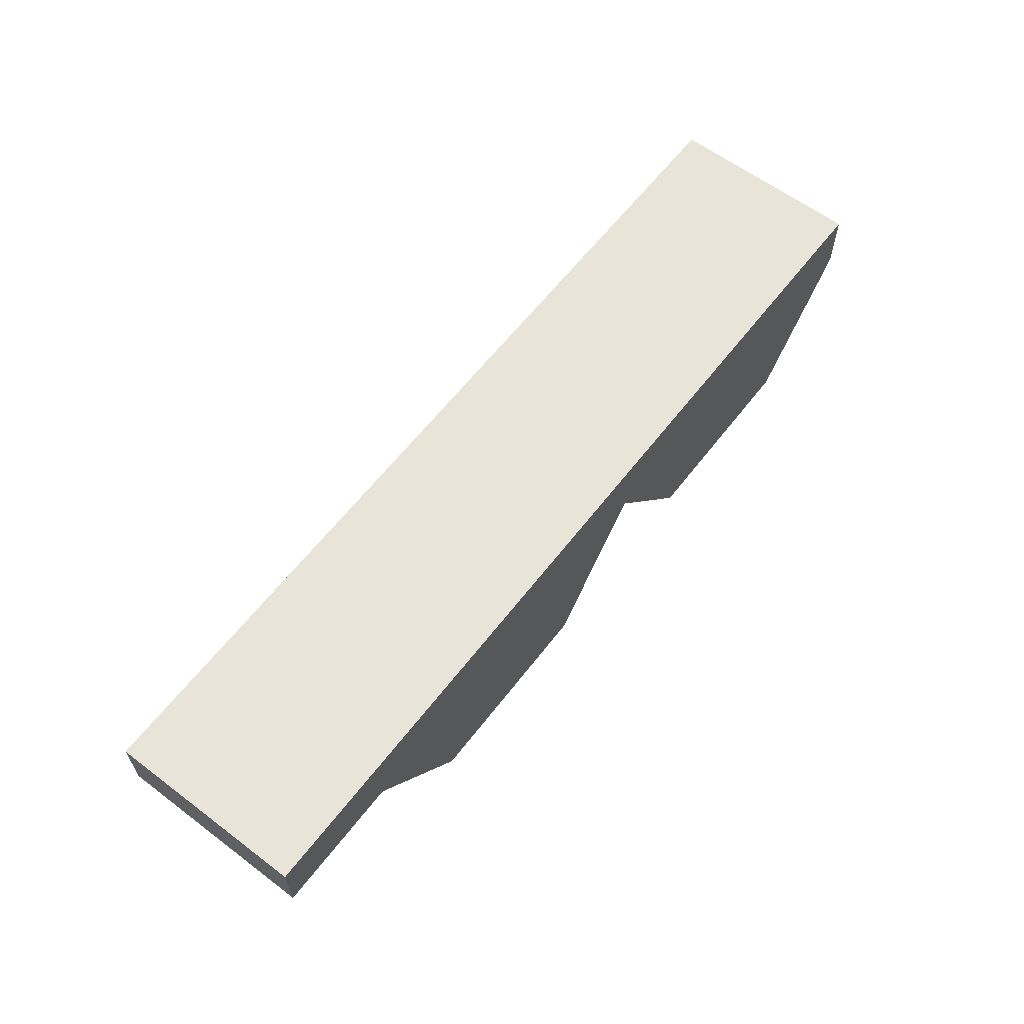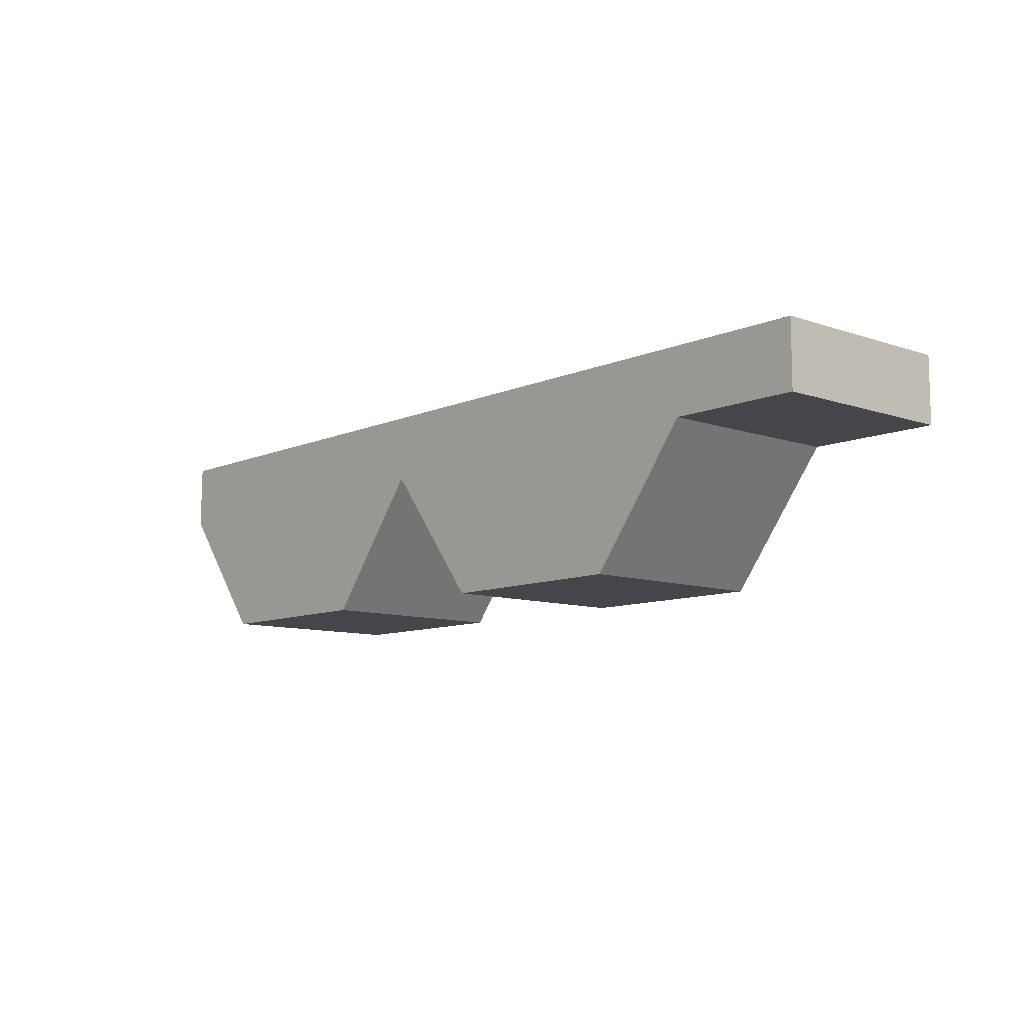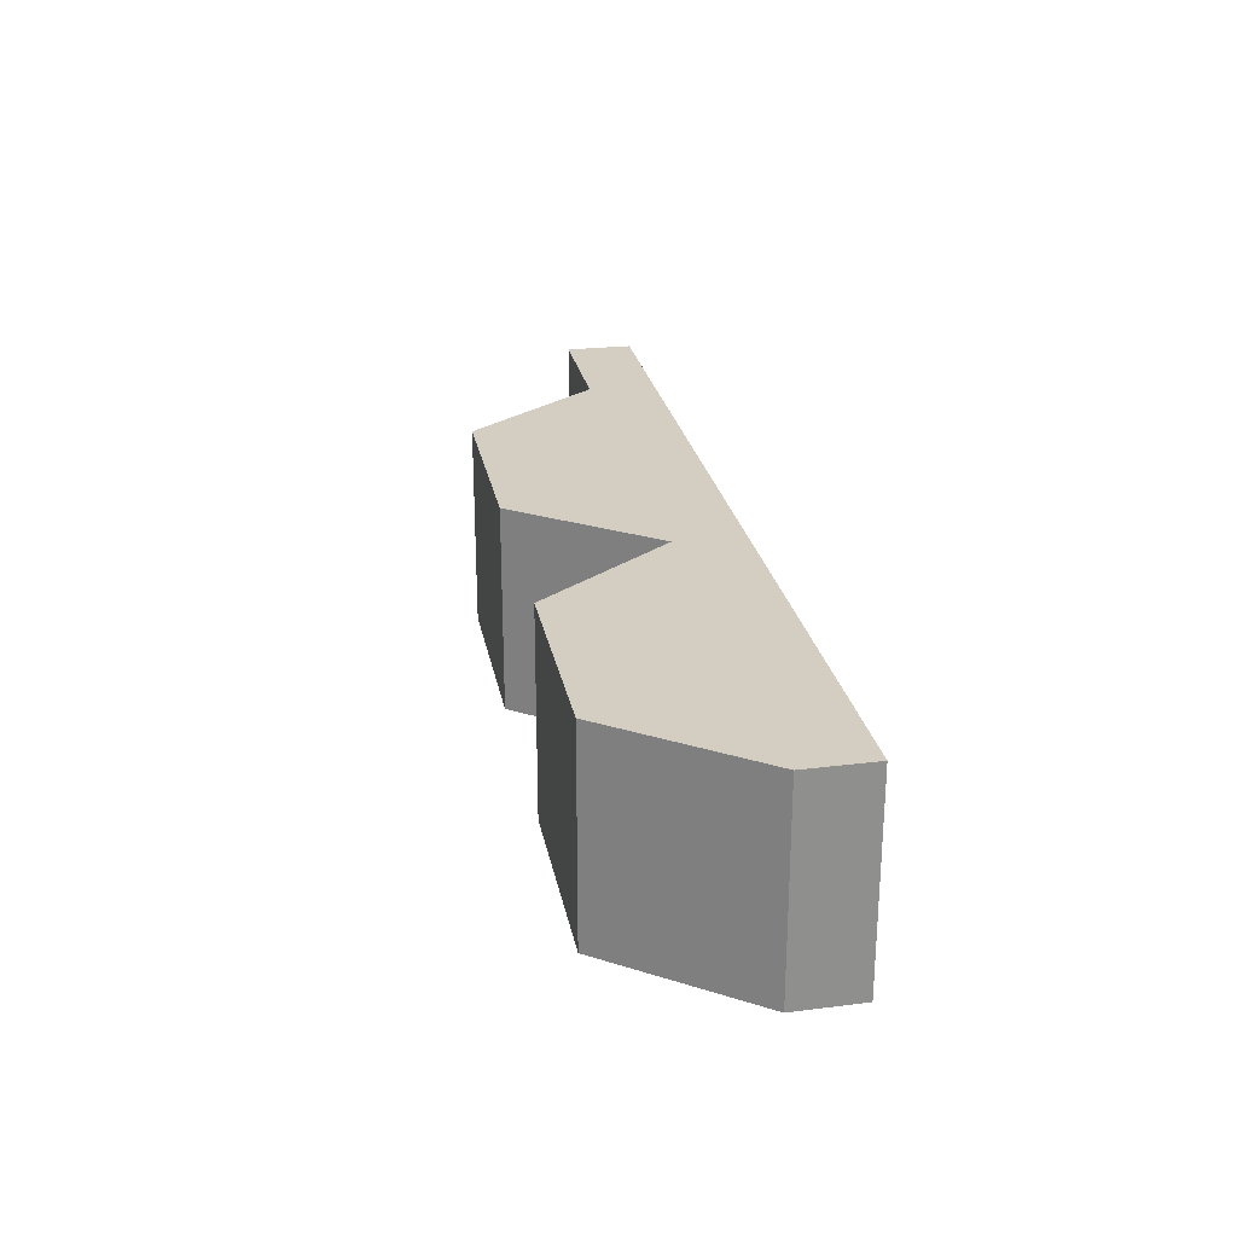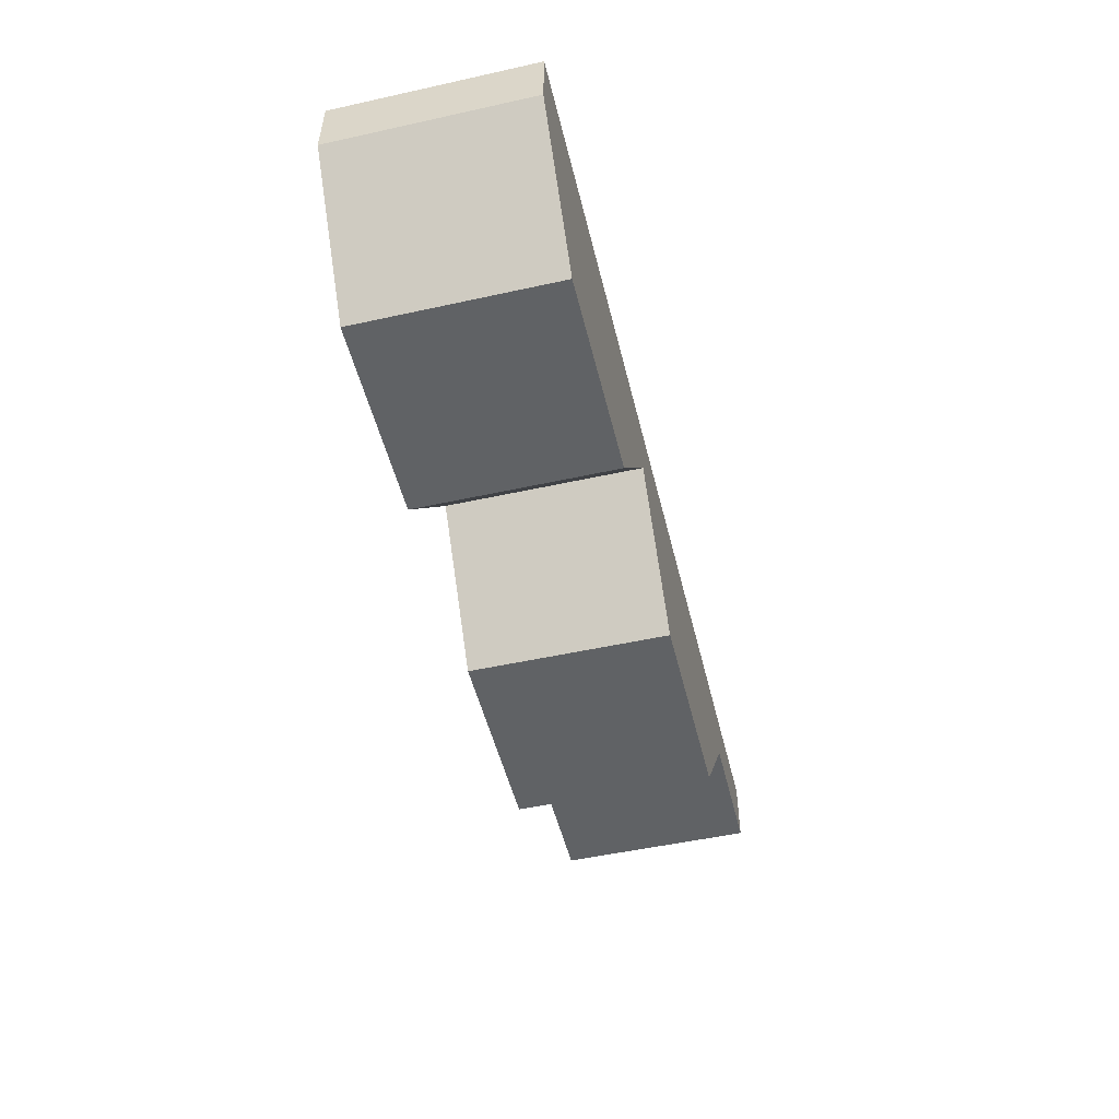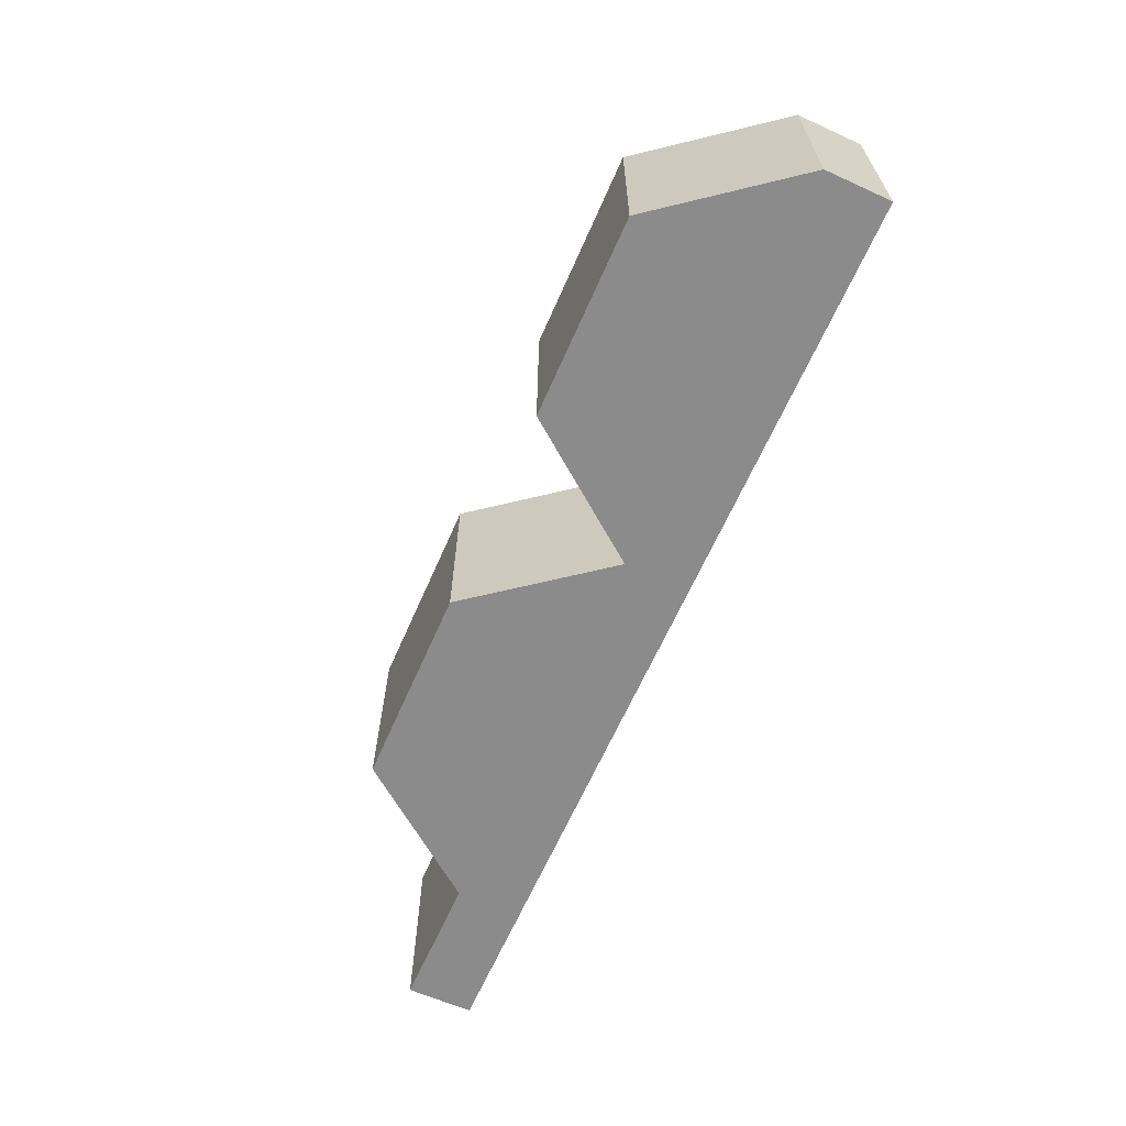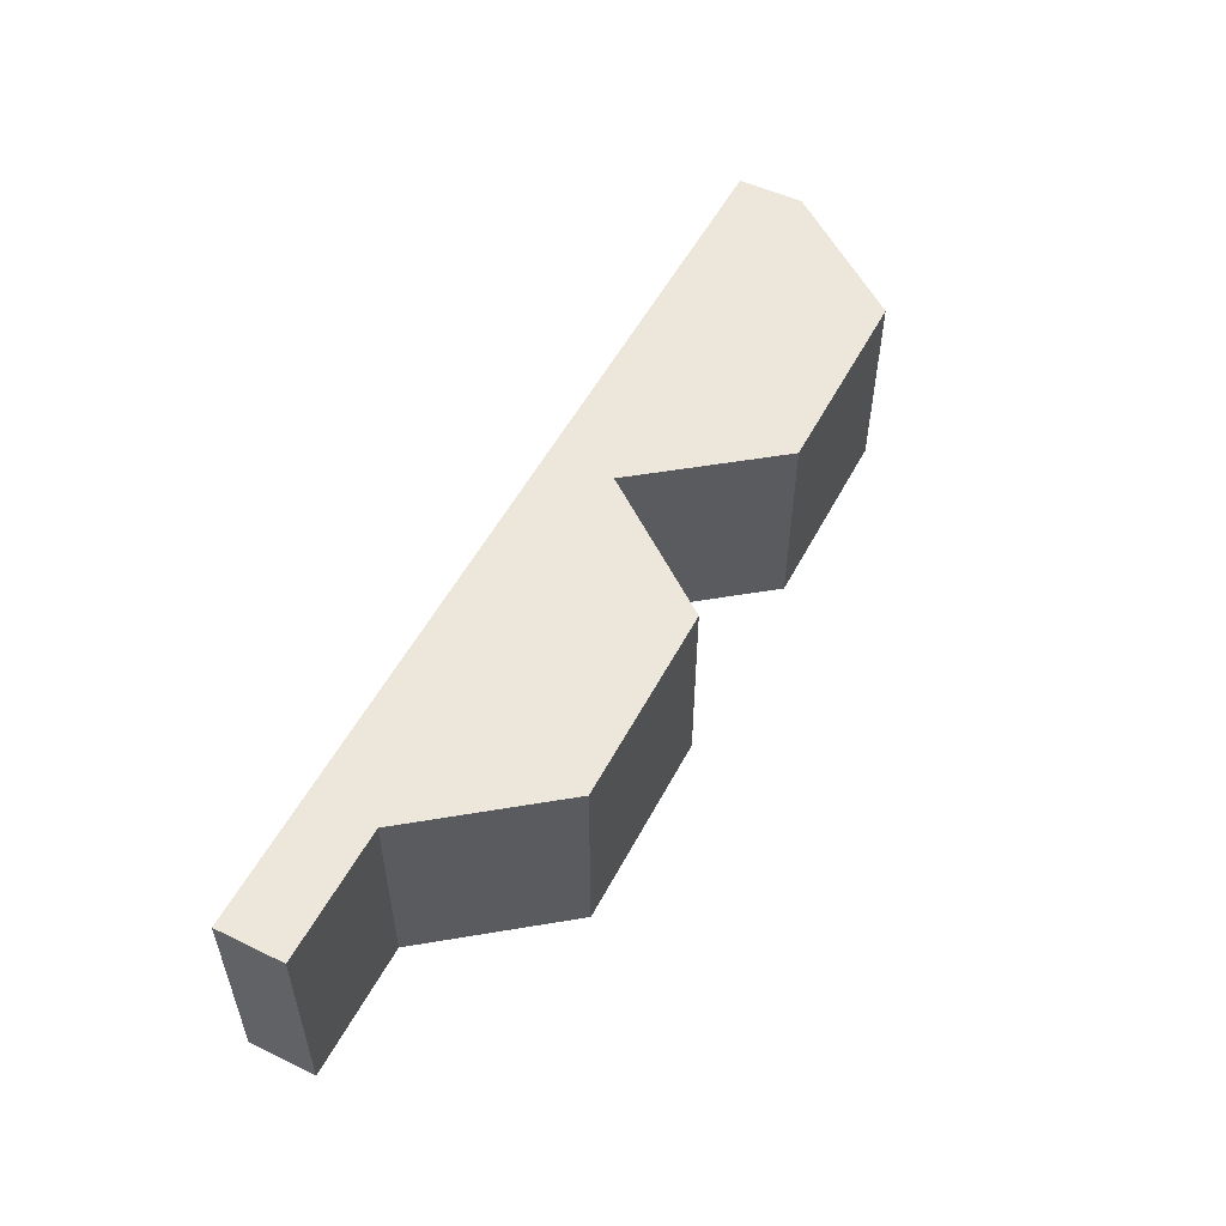
<metadata>
{"format":"obj","ext":"obj","renderer":"f3d","projection":"perspective","resolution":1024,"background":"white","views":[{"elev":61.4,"azim":127.5,"up":"+Z"},{"elev":-9.6,"azim":48.3,"up":"+Z"},{"elev":25.1,"azim":-100.6,"up":"+Y"},{"elev":-50.5,"azim":-76.4,"up":"+Z"},{"elev":-64.0,"azim":-113.7,"up":"+Y"},{"elev":53.3,"azim":117.3,"up":"+Y"}]}
</metadata>
<code>
o Finger
v -70.69 0 -5
v -70.69 7.5 -5
v -70.69 15 -5
v -66.86 15 -10
v -66.86 8.602 -10
v -63.02 15 -15
v -63.02 7.5 -15
v -68.33 3.917 -8.078
v -63.02 0 -15
v -65.45 3.897 -11.83
v -66.86 0 -10
v -55.52 15 -15
v -48.02 15 -15
v -55.52 7.5 -15
v -48.02 7.5 -15
v -55.52 0 -15
v -59.27 3.75 -15
v -59.27 11.25 -15
v -51.77 3.75 -15
v -48.02 0 -15
v -44.18 15 -10
v -44.18 8.602 -10
v -40.35 15 -5
v -40.35 7.5 -5
v -45.59 3.897 -11.83
v -40.35 0 -5
v -42.71 3.917 -8.078
v -44.18 0 -10
v -36.51 15 -10
v -36.51 8.602 -10
v -32.67 15 -15
v -32.67 7.5 -15
v -37.92 3.897 -8.167
v -32.67 0 -15
v -35.03 3.917 -11.92
v -36.51 0 -10
v -17.67 0 -15
v -25.17 0 -15
v -21.42 3.75 -15
v -17.67 15 -15
v -21.42 11.25 -15
v -25.17 15 -15
v -28.92 11.25 -15
v -25.17 7.5 -15
v -28.92 3.75 -15
v -17.67 7.5 -15
v -13.84 15 -10
v -13.84 8.602 -10
v -10 15 -5
v -10 7.5 -5
v -15.31 3.917 -11.92
v -10 0 -5
v -12.43 3.897 -8.167
v -13.84 0 -10
v 0 0 -5
v -5 4.617 -5
v 0 15 -5
v -5 10.25 -5
v 0 7.5 -5
v 0 7.5 0
v 0 11.25 -2.5
v 0 15 0
v 0 3.75 -2.5
v 0 0 0
v -7.752 7.688 0
v -10.34 0 0
v -10.34 15 0
v -70.61 0 0
v -70.61 15 0
v -67.19 7.5 0
v -31.01 15 0
v -36.18 7.5 0
v -25.84 7.5 0
v -62.02 0 0
v -31.01 0 0
v -62.02 15 0
v -41.35 15 0
v -46.51 7.5 0
v -41.35 0 0
v -20.67 15 0
v -20.67 0 0
v -51.68 15 0
v -51.68 0 0
v -15.5 7.5 0
v -56.85 7.5 0
v -35.27 0 -4.556
v -28.86 0 -7.796
v -20.69 0 -8.397
v -59.38 0 -7.832
v -51.18 0 -8.483
v -5.112 0 -2.388
v -15.24 0 -4.073
v -46 0 -4.342
v -65.31 0 -4.843
v -67.76 0 -2.093
v -35.27 15 -4.556
v -20.69 15 -8.397
v -28.86 15 -7.796
v -51.14 15 -8.504
v -59.42 15 -7.785
v -5.112 15 -2.388
v -15.24 15 -4.073
v -46.08 15 -4.298
v -65.1 15 -4.68
v -67.73 15 -2.066
f 3 4 5
f 4 6 5
f 3 5 2
f 7 5 6
f 1 2 8
f 7 9 10
f 11 10 9
f 11 1 8
f 5 10 8
f 11 8 10
f 2 5 8
f 7 10 5
f 12 13 14
f 15 14 13
f 16 9 17
f 12 18 6
f 7 6 18
f 12 14 18
f 15 19 14
f 7 14 17
f 7 18 14
f 16 17 19
f 14 19 17
f 7 17 9
f 15 20 19
f 16 19 20
f 21 22 13
f 23 22 21
f 15 13 22
f 23 24 22
f 15 25 20
f 26 27 24
f 26 28 27
f 28 20 25
f 27 25 22
f 28 25 27
f 24 27 22
f 15 22 25
f 23 29 30
f 31 30 29
f 23 30 24
f 31 32 30
f 26 24 33
f 34 35 32
f 34 36 35
f 26 33 36
f 30 35 33
f 36 33 35
f 32 35 30
f 24 30 33
f 37 38 39
f 40 41 42
f 31 43 32
f 42 44 43
f 38 44 39
f 38 45 44
f 44 45 43
f 42 41 44
f 46 39 44
f 32 43 45
f 46 44 41
f 34 32 45
f 40 46 41
f 46 37 39
f 31 42 43
f 34 45 38
f 40 47 48
f 47 49 48
f 40 48 46
f 50 48 49
f 46 51 37
f 50 52 53
f 54 53 52
f 37 51 54
f 51 48 53
f 54 51 53
f 46 48 51
f 50 53 48
f 55 52 56
f 57 58 49
f 50 58 56
f 50 49 58
f 57 59 58
f 59 56 58
f 50 56 52
f 55 56 59
f 60 59 61
f 57 62 61
f 60 63 59
f 55 63 64
f 60 61 62
f 60 64 63
f 55 59 63
f 57 61 59
f 60 65 64
f 60 62 65
f 66 64 65
f 62 67 65
f 71 72 73
f 68 74 70
f 75 73 72
f 69 70 76
f 77 78 72
f 79 72 78
f 80 71 73
f 75 72 79
f 75 81 73
f 82 78 77
f 83 79 78
f 80 84 67
f 81 84 73
f 81 66 84
f 80 73 84
f 77 72 71
f 74 83 85
f 83 78 85
f 82 85 78
f 82 76 85
f 74 85 70
f 76 70 85
f 66 65 84
f 67 84 65
f 26 86 79
f 81 87 88
f 75 79 86
f 83 89 90
f 75 87 81
f 55 64 91
f 74 89 83
f 66 52 91
f 11 9 89
f 34 87 36
f 16 89 9
f 34 38 87
f 28 90 20
f 37 54 88
f 16 20 90
f 54 52 92
f 37 88 38
f 54 92 88
f 26 93 28
f 26 79 93
f 16 90 89
f 38 88 87
f 28 93 90
f 66 92 52
f 11 89 94
f 36 87 86
f 26 36 86
f 11 94 1
f 74 94 89
f 75 86 87
f 81 88 92
f 83 90 93
f 68 1 95
f 1 94 95
f 74 95 94
f 66 91 64
f 83 93 79
f 68 95 74
f 81 92 66
f 55 91 52
f 23 77 96
f 80 97 98
f 77 71 96
f 82 99 100
f 80 98 71
f 57 101 62
f 82 100 76
f 67 101 49
f 4 100 6
f 31 29 98
f 12 6 100
f 31 98 42
f 21 13 99
f 40 97 47
f 12 99 13
f 47 102 49
f 40 42 97
f 47 97 102
f 23 21 103
f 23 103 77
f 12 100 99
f 42 98 97
f 21 99 103
f 67 49 102
f 4 104 100
f 29 96 98
f 23 96 29
f 3 104 4
f 76 100 104
f 71 98 96
f 80 102 97
f 82 103 99
f 3 69 105
f 3 105 104
f 76 104 105
f 69 76 105
f 80 67 102
f 82 77 103
f 62 101 67
f 57 49 101
f 70 69 68
f 2 1 68
f 3 2 69
f 69 2 68

</code>
